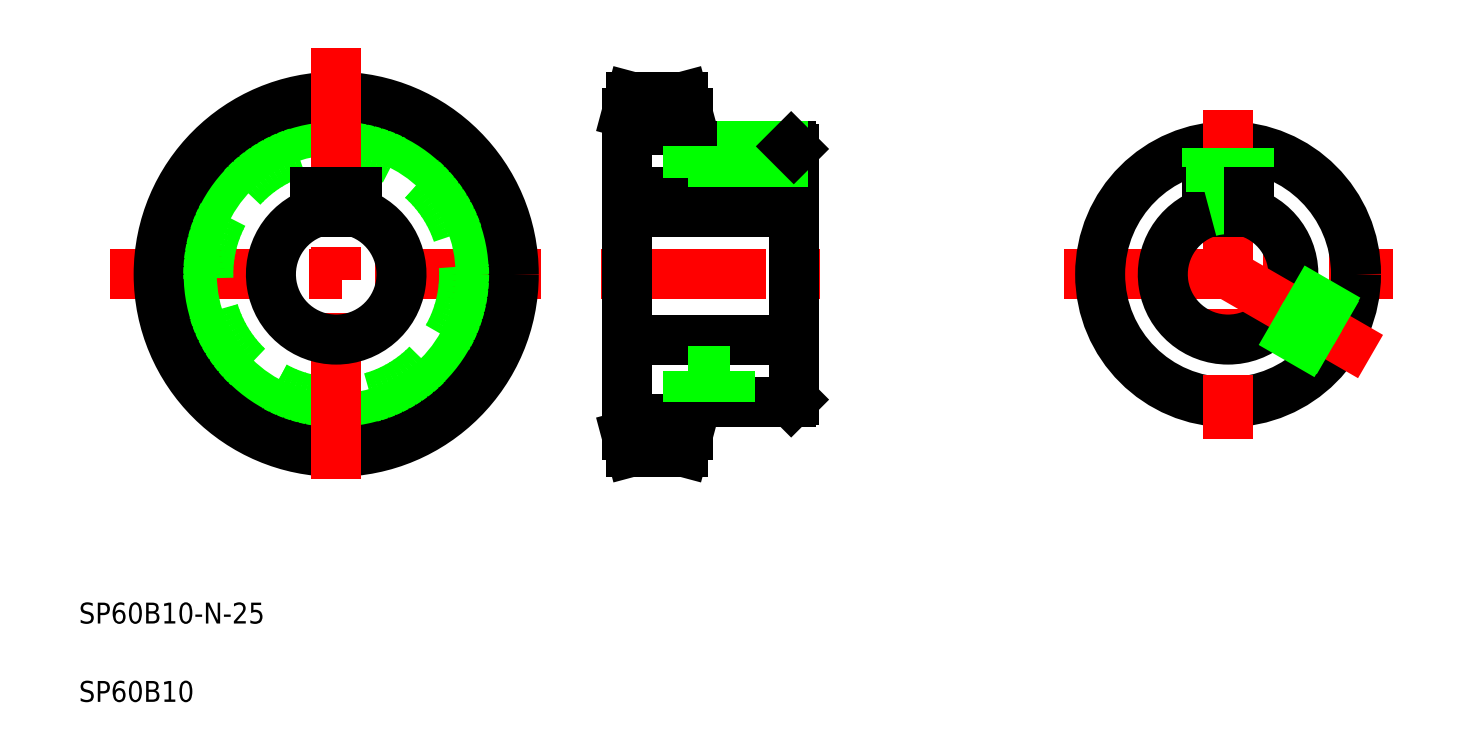
<metadata>
{"format":"dxf","ext":"dxf","renderer":"ezdxf+matplotlib","layout":"modelspace","background":"white","min_lineweight":24,"dpi":150}
</metadata>
<code>
0
SECTION
2
ENTITIES
0
LINE
8
CENTER
10
198.6
20
91.88
30
0
11
261.6
21
91.88
31
0
0
CIRCLE
8
0
10
230.1
20
91.88
30
0
40
24.5
0
LINE
8
CENTER
10
15.89
20
91.88
30
0
11
102.7
21
91.88
31
0
0
CIRCLE
8
CENTER
10
59.27
20
91.88
30
0
40
30.82
0
CIRCLE
8
0
10
59.27
20
91.88
30
0
40
27.65
0
CIRCLE
8
0
10
59.27
20
91.88
30
0
40
34
0
CIRCLE
8
0
10
59.27
20
91.88
30
0
40
24.5
0
LINE
8
CENTER
10
59.27
20
135.3
30
0
11
59.27
21
48.49
31
0
0
TEXT
8
0
10
10
20
25
30
0
40
4
1
SP60B10-N-25
0
TEXT
8
0
10
10
20
10
30
0
40
4
1
SP60B10
0
ARC
8
0
10
59.27
20
91.88
30
0
40
12.5
50
108.7
51
71.34
0
LINE
8
0
10
55.27
20
107.7
30
0
11
63.27
21
107.7
31
0
0
LINE
8
0
10
55.27
20
107.7
30
0
11
55.27
21
103.7
31
0
0
LINE
8
0
10
63.27
20
107.7
30
0
11
63.27
21
103.7
31
0
0
LINE
8
CENTER
10
109.9
20
91.88
30
0
11
151.9
21
91.88
31
0
0
LINE
8
0
10
114.9
20
107.7
30
0
11
146.9
21
107.7
31
0
0
LINE
8
0
10
114.9
20
79.38
30
0
11
146.9
21
79.38
31
0
0
LINE
8
0
10
126.6
20
116.4
30
0
11
146.4
21
116.4
31
0
0
LINE
8
0
10
126.6
20
67.38
30
0
11
146.4
21
67.38
31
0
0
LINE
8
0
10
114.9
20
122.7
30
0
11
114.9
21
61.05
31
0
0
LINE
8
CENTER
10
111.9
20
61.05
30
0
11
129.6
21
61.05
31
0
0
LINE
8
0
10
126.6
20
73.38
30
0
11
134.6
21
73.38
31
0
0
LINE
8
0
10
126.6
20
67.38
30
0
11
126.6
21
61.05
31
0
0
LINE
8
0
10
114.9
20
64.23
30
0
11
126.6
21
64.23
31
0
0
LINE
8
0
10
115.7
20
57.88
30
0
11
125.7
21
57.88
31
0
0
LINE
8
0
10
114.9
20
61.05
30
0
11
115.7
21
57.88
31
0
0
LINE
8
0
10
126.6
20
61.05
30
0
11
125.7
21
57.88
31
0
0
LINE
8
0
10
134.6
20
67.38
30
0
11
134.6
21
73.38
31
0
0
LINE
8
0
10
137.5
20
67.38
30
0
11
137.5
21
67.38
31
0
0
LINE
8
0
10
140.5
20
67.38
30
0
11
140.5
21
67.38
31
0
0
LINE
8
0
10
126.6
20
122.7
30
0
11
125.7
21
125.9
31
0
0
LINE
8
0
10
114.9
20
122.7
30
0
11
115.7
21
125.9
31
0
0
LINE
8
CENTER
10
111.9
20
122.7
30
0
11
129.6
21
122.7
31
0
0
LINE
8
0
10
126.6
20
110.4
30
0
11
134.6
21
110.4
31
0
0
LINE
8
0
10
126.6
20
122.7
30
0
11
126.6
21
116.4
31
0
0
LINE
8
0
10
114.9
20
119.5
30
0
11
126.6
21
119.5
31
0
0
LINE
8
CENTER
10
140.9
20
118.4
30
0
11
140.9
21
103.6
31
0
0
LINE
8
0
10
134.6
20
110.4
30
0
11
134.6
21
116.4
31
0
0
LINE
8
0
10
144.2
20
116.4
30
0
11
144.2
21
107.7
31
0
0
LINE
8
0
10
137.6
20
116.4
30
0
11
137.6
21
107.7
31
0
0
LINE
8
0
10
136.9
20
116.4
30
0
11
136.9
21
107.7
31
0
0
LINE
8
0
10
115.7
20
125.9
30
0
11
125.7
21
125.9
31
0
0
LINE
8
0
10
146.9
20
115.9
30
0
11
146.9
21
67.88
31
0
0
LINE
8
0
10
146.9
20
67.88
30
0
11
146.4
21
67.38
31
0
0
LINE
8
0
10
144.9
20
116.4
30
0
11
144.9
21
107.7
31
0
0
LINE
8
0
10
146.4
20
116.4
30
0
11
146.9
21
115.9
31
0
0
LINE
8
CENTER
10
230.1
20
123.4
30
0
11
230.1
21
60.38
31
0
0
ARC
8
0
10
230.1
20
91.88
30
0
40
12.5
50
108.7
51
71.34
0
LINE
8
CENTER
10
257.3
20
76.13
30
0
11
230.1
21
91.88
31
0
0
LINE
8
0
10
252.7
20
82.59
30
0
11
242.2
21
88.7
31
0
0
LINE
8
0
10
249.4
20
76.88
30
0
11
238.9
21
82.99
31
0
0
LINE
8
0
10
249
20
76.33
30
0
11
238.3
21
82.49
31
0
0
LINE
8
0
10
253
20
83.25
30
0
11
242.3
21
89.42
31
0
0
LINE
8
0
10
226.1
20
107.7
30
0
11
234.1
21
107.7
31
0
0
LINE
8
0
10
226.1
20
116
30
0
11
226.1
21
107.7
31
0
0
LINE
8
0
10
226.1
20
107.7
30
0
11
226.1
21
103.7
31
0
0
LINE
8
0
10
233.4
20
116.2
30
0
11
233.4
21
107.7
31
0
0
LINE
8
0
10
226.8
20
116.2
30
0
11
226.8
21
107.7
31
0
0
LINE
8
0
10
234.1
20
116
30
0
11
234.1
21
107.7
31
0
0
ARC
8
0
10
230.1
20
91.88
30
0
40
12.5
50
73.74
51
106.3
0
LINE
8
0
10
234.1
20
107.7
30
0
11
234.1
21
103.7
31
0
0
LINE
8
0
10
126.6
20
116.4
30
0
11
126.6
21
110.4
31
0
0
LINE
8
0
10
126.6
20
73.38
30
0
11
126.6
21
67.38
31
0
0
LINE
8
0
10
114.9
20
103.7
30
0
11
146.9
21
103.7
31
0
0
ENDSEC
0
EOF

</code>
